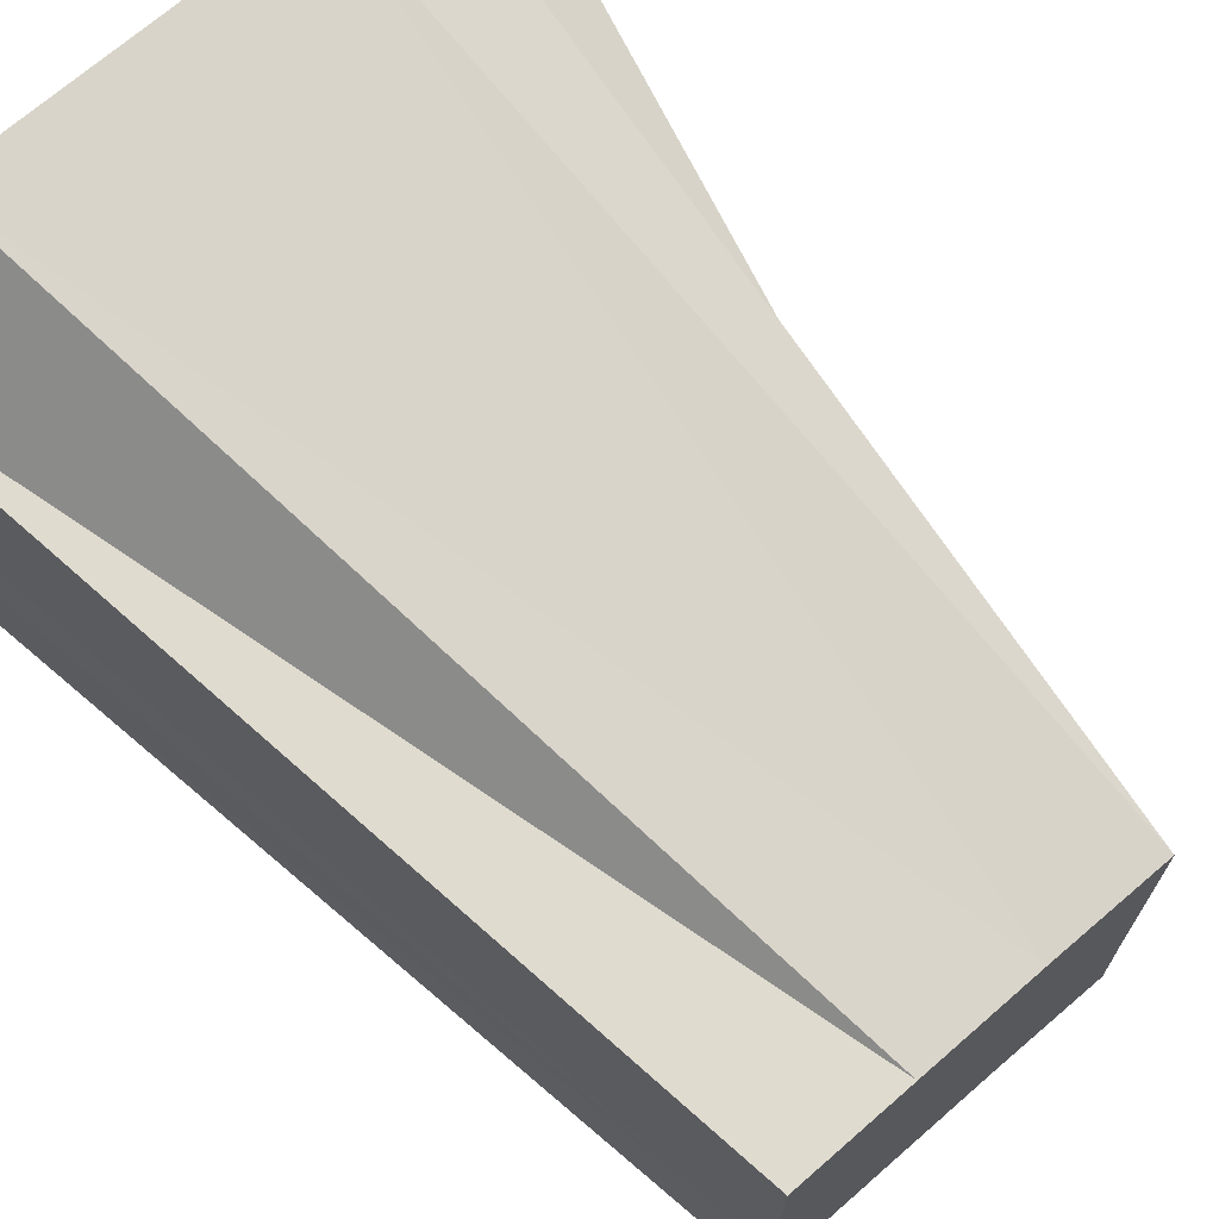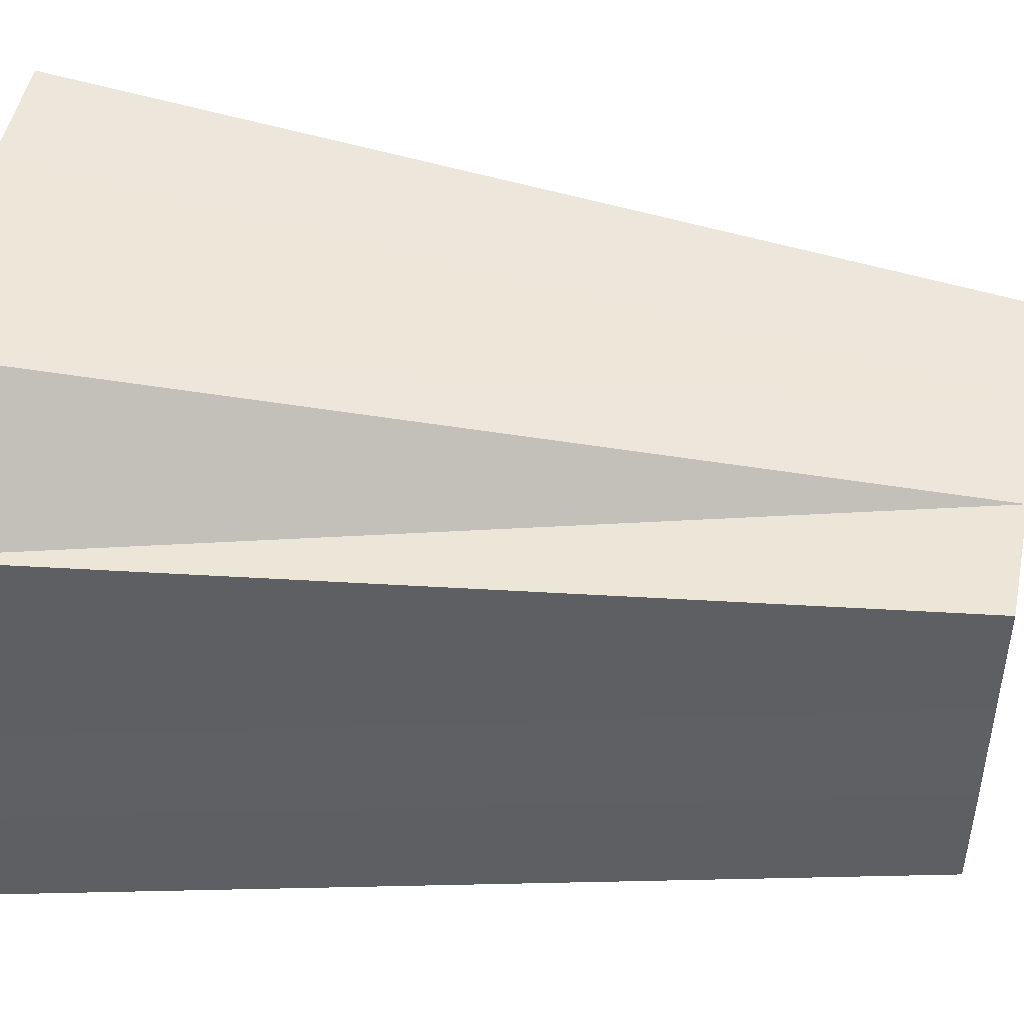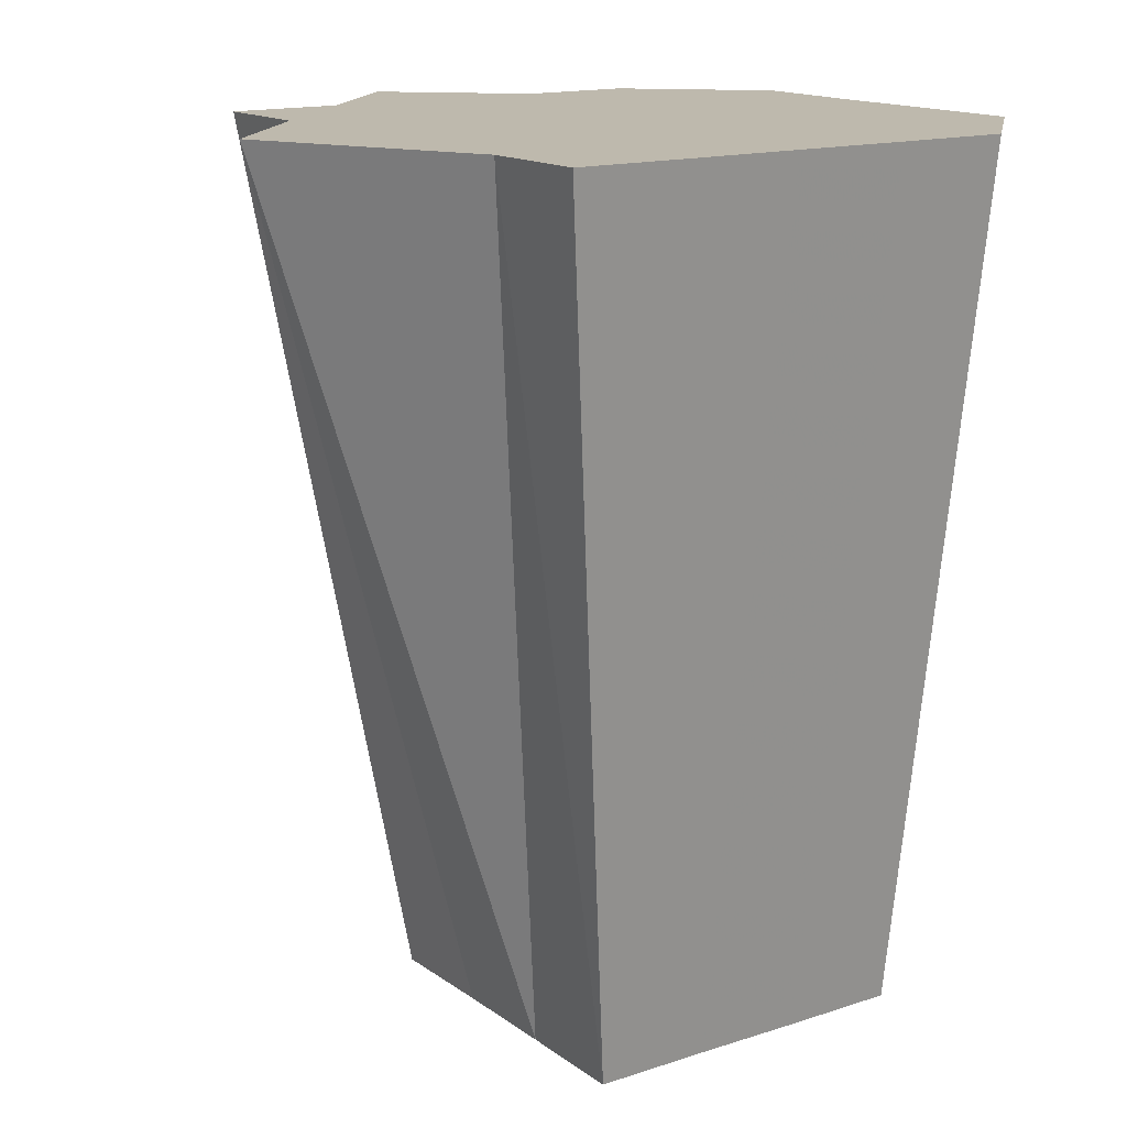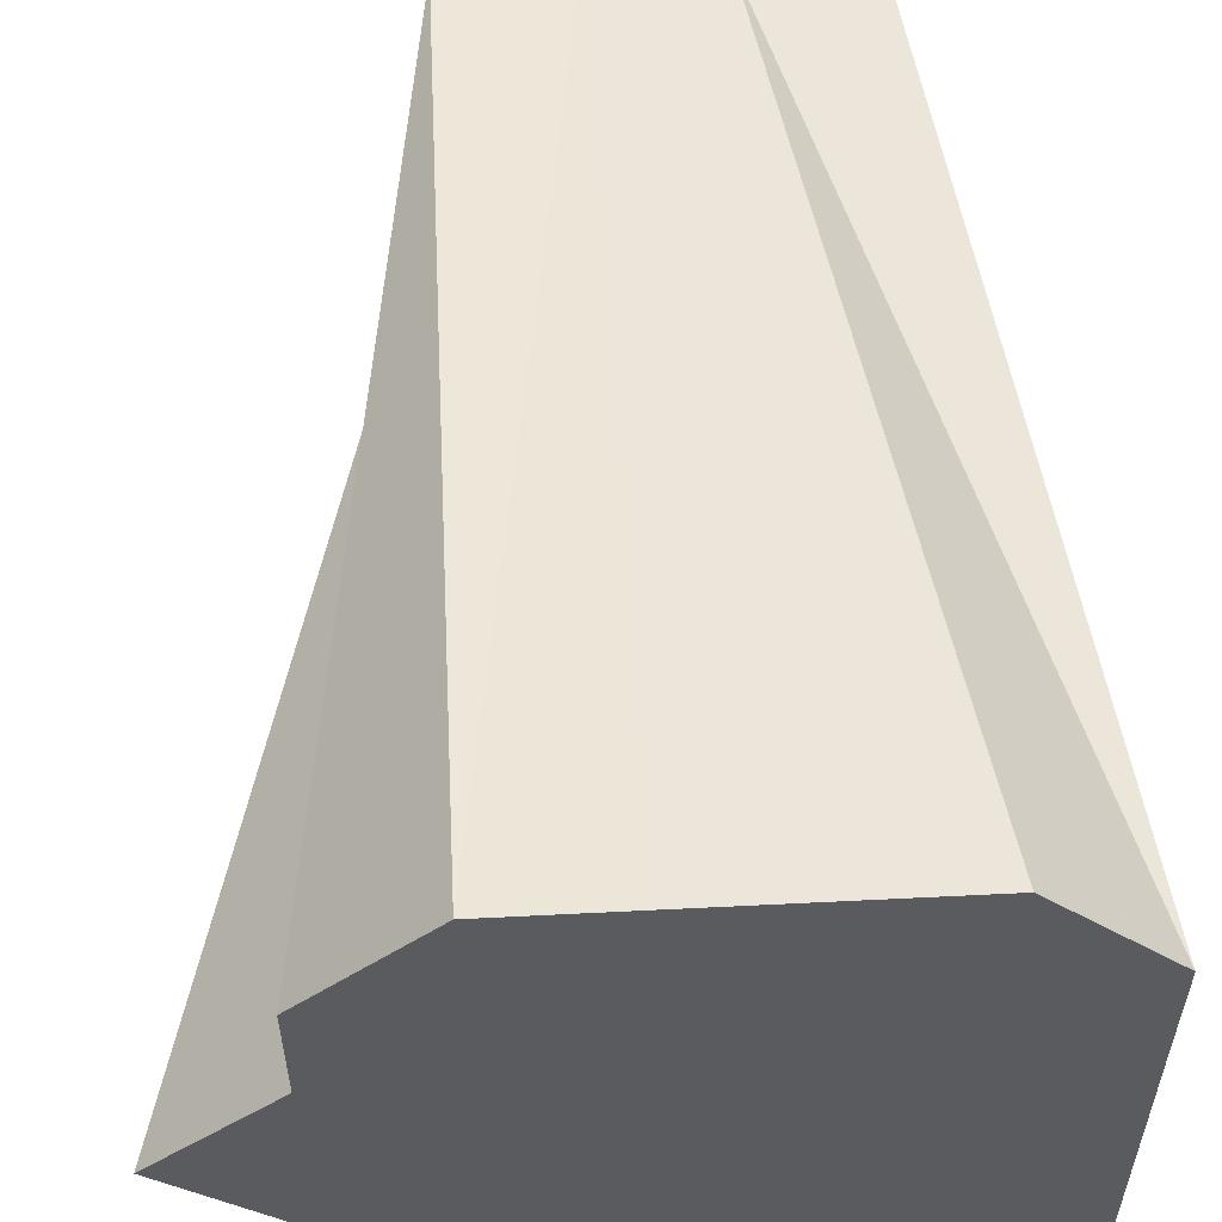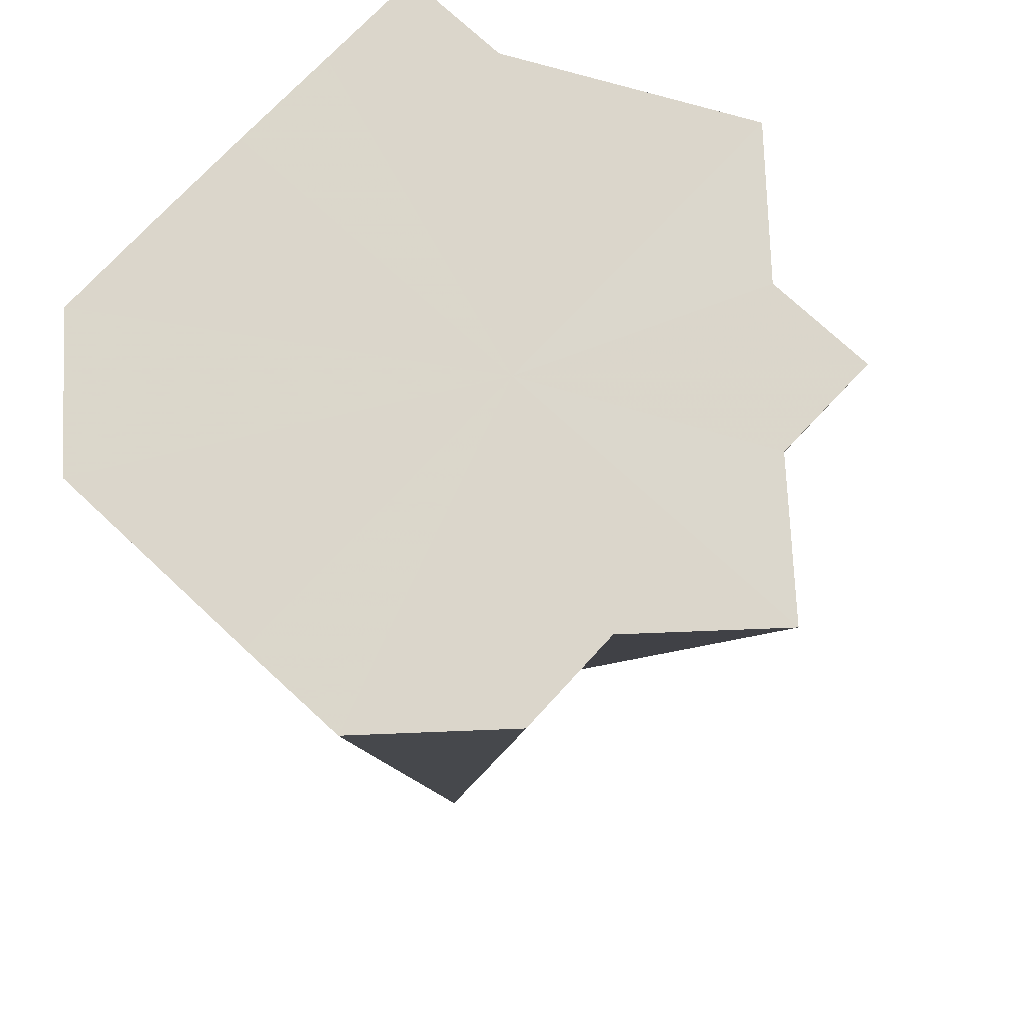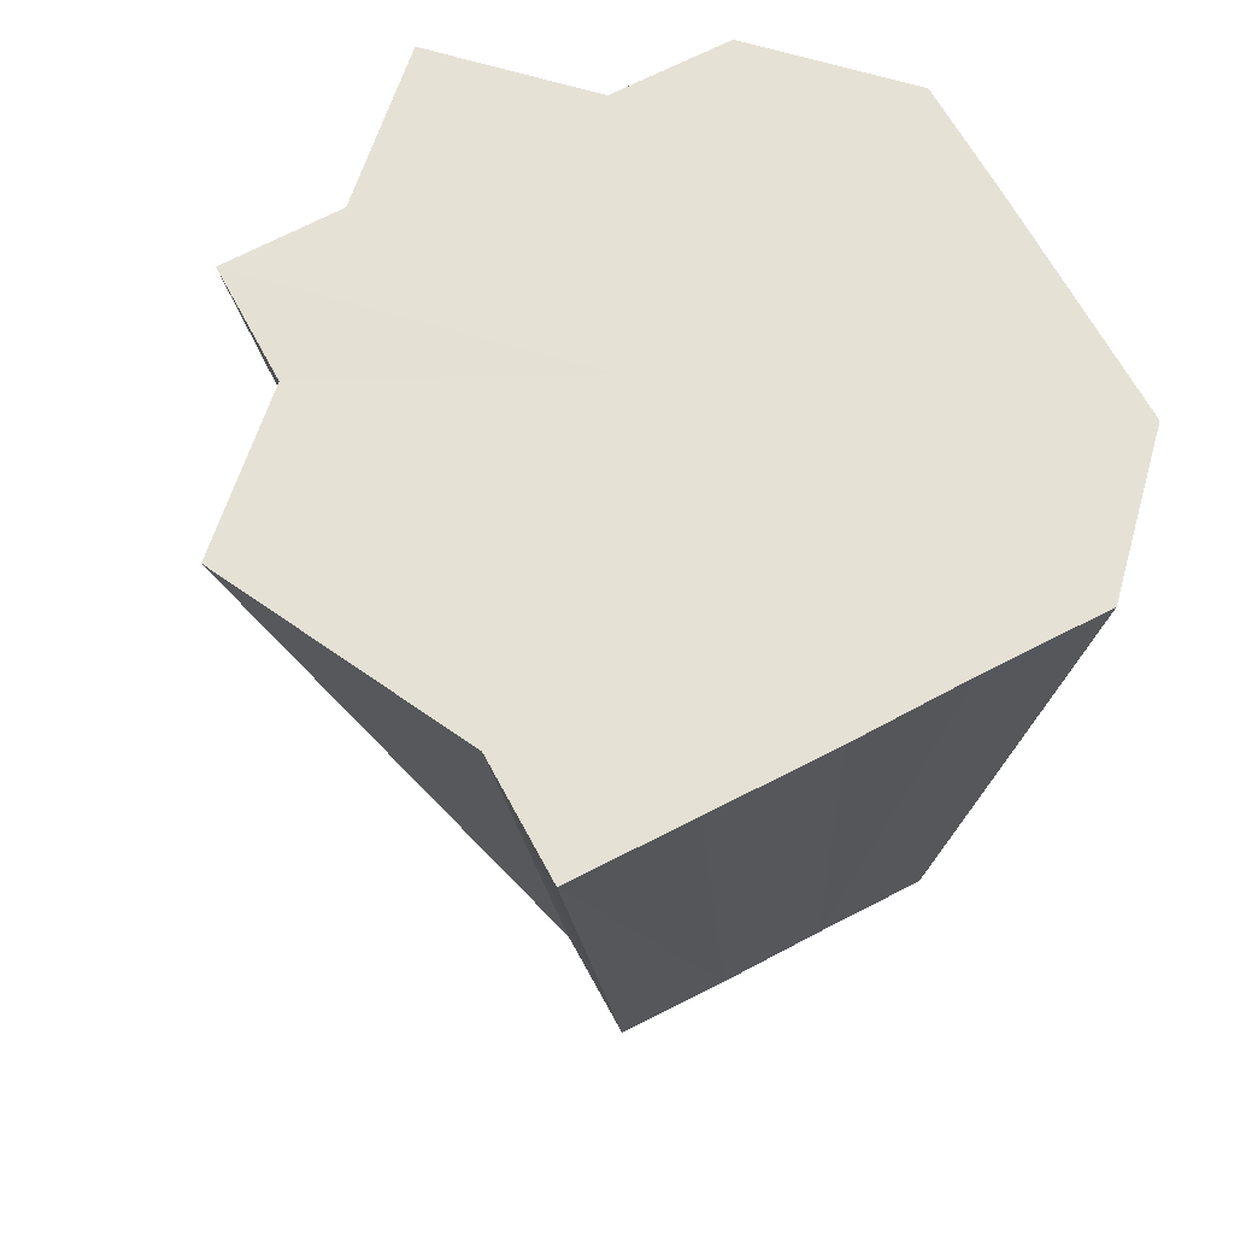
<metadata>
{"format":"obj","ext":"obj","renderer":"f3d","projection":"perspective","resolution":1024,"background":"white","views":[{"elev":70.4,"azim":139.1,"up":"+Y"},{"elev":48.2,"azim":101.2,"up":"+Y"},{"elev":15.3,"azim":55.3,"up":"+Z"},{"elev":57.1,"azim":-3.0,"up":"+Y"},{"elev":73.5,"azim":-137.1,"up":"+Z"},{"elev":64.9,"azim":62.0,"up":"+Z"}]}
</metadata>
<code>
o 16194
v 2231 1869 10.75
v 2231 1869 10.75
v 2231 1869 10.68
v 2231 1869 10.75
v 2231 1869 10.68
v 2231 1869 10.75
v 2231 1869 10.68
v 2231 1869 10.75
v 2231 1869 10.68
v 2231 1869 10.75
v 2231 1869 10.75
v 2231 1869 10.68
v 2231 1869 10.68
v 2231 1869 10.68
v 2231 1869 10.75
v 2231 1869 10.68
v 2231 1869 10.75
v 2231 1869 10.68
v 2231 1869 10.75
v 2231 1869 10.68
v 2231 1869 10.75
v 2231 1869 10.68
v 2231 1869 10.75
v 2231 1869 10.68
v 2231 1869 10.75
v 2231 1869 10.75
v 2231 1869 10.75
v 2231 1869 10.68
v 2231 1869 10.75
v 2231 1869 10.75
v 2231 1869 10.68
v 2231 1869 10.75
v 2231 1869 10.68
v 2231 1869 10.75
v 2231 1869 10.68
v 2231 1869 10.75
v 2231 1869 10.68
v 2231 1869 10.68
v 2231 1869 10.75
v 2231 1869 10.68
v 2231 1869 10.75
v 2231 1869 10.68
v 2231 1869 10.75
v 2231 1869 10.75
v 2231 1869 10.68
v 2231 1869 10.75
v 2231 1869 10.68
v 2231 1869 10.75
v 2231 1869 10.68
v 2231 1869 10.75
v 2231 1869 10.75
v 2231 1869 10.68
v 2231 1869 10.68
v 2231 1869 10.68
v 2231 1869 10.68
v 2231 1869 10.68
v 2231 1869 10.68
v 2231 1869 10.68
v 2231 1869 10.68
v 2231 1869 10.68
v 2231 1869 10.68
v 2231 1869 10.68
v 2231 1869 10.68
v 2231 1869 10.68
v 2231 1869 10.68
v 2231 1869 10.68
v 2231 1869 10.75
v 2231 1869 10.68
v 2231 1869 10.68
v 2231 1869 10.75
v 2231 1869 10.75
v 2231 1869 10.75
v 2231 1869 10.75
v 2231 1869 10.75
v 2231 1869 10.75
v 2231 1869 10.75
v 2231 1869 10.75
v 2231 1869 10.75
v 2231 1869 10.75
v 2231 1869 10.75
v 2231 1869 10.75
v 2231 1869 10.75
v 2231 1869 10.75
v 2231 1869 10.75
v 2231 1869 10.75
v 2231 1869 10.75
f 1 2 3
f 2 4 5
f 4 6 7
f 6 8 9
f 8 10 9
f 10 11 12
f 11 13 14
f 15 14 16
f 17 16 18
f 19 18 20
f 21 20 22
f 23 22 24
f 25 26 22
f 27 25 28
f 29 30 31
f 30 32 33
f 32 34 35
f 34 36 35
f 36 37 38
f 39 38 40
f 41 40 42
f 43 44 45
f 44 46 47
f 46 48 49
f 50 49 47
f 48 51 49
f 51 52 53
f 47 49 54
f 55 56 54
f 57 55 54
f 58 57 54
f 59 58 54
f 60 59 54
f 61 60 54
f 62 61 54
f 63 62 54
f 64 63 54
f 65 64 54
f 66 65 54
f 67 68 69
f 70 71 72
f 72 71 73
f 74 71 70
f 73 71 75
f 76 71 74
f 75 71 77
f 78 71 76
f 77 71 79
f 80 71 78
f 79 71 81
f 82 71 80
f 81 71 83
f 84 71 82
f 83 71 85
f 86 71 84
f 85 71 86

</code>
